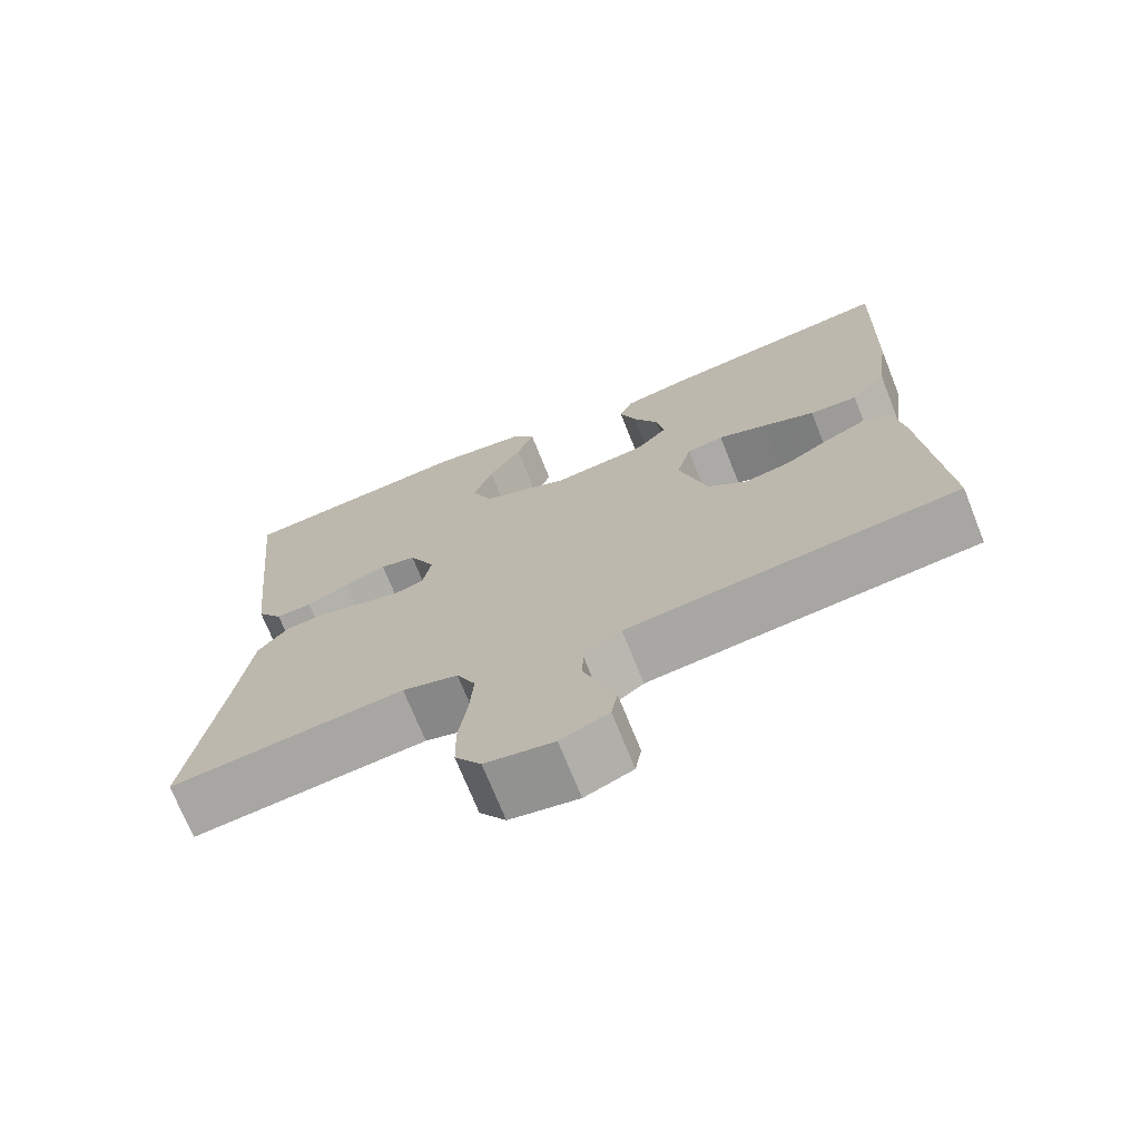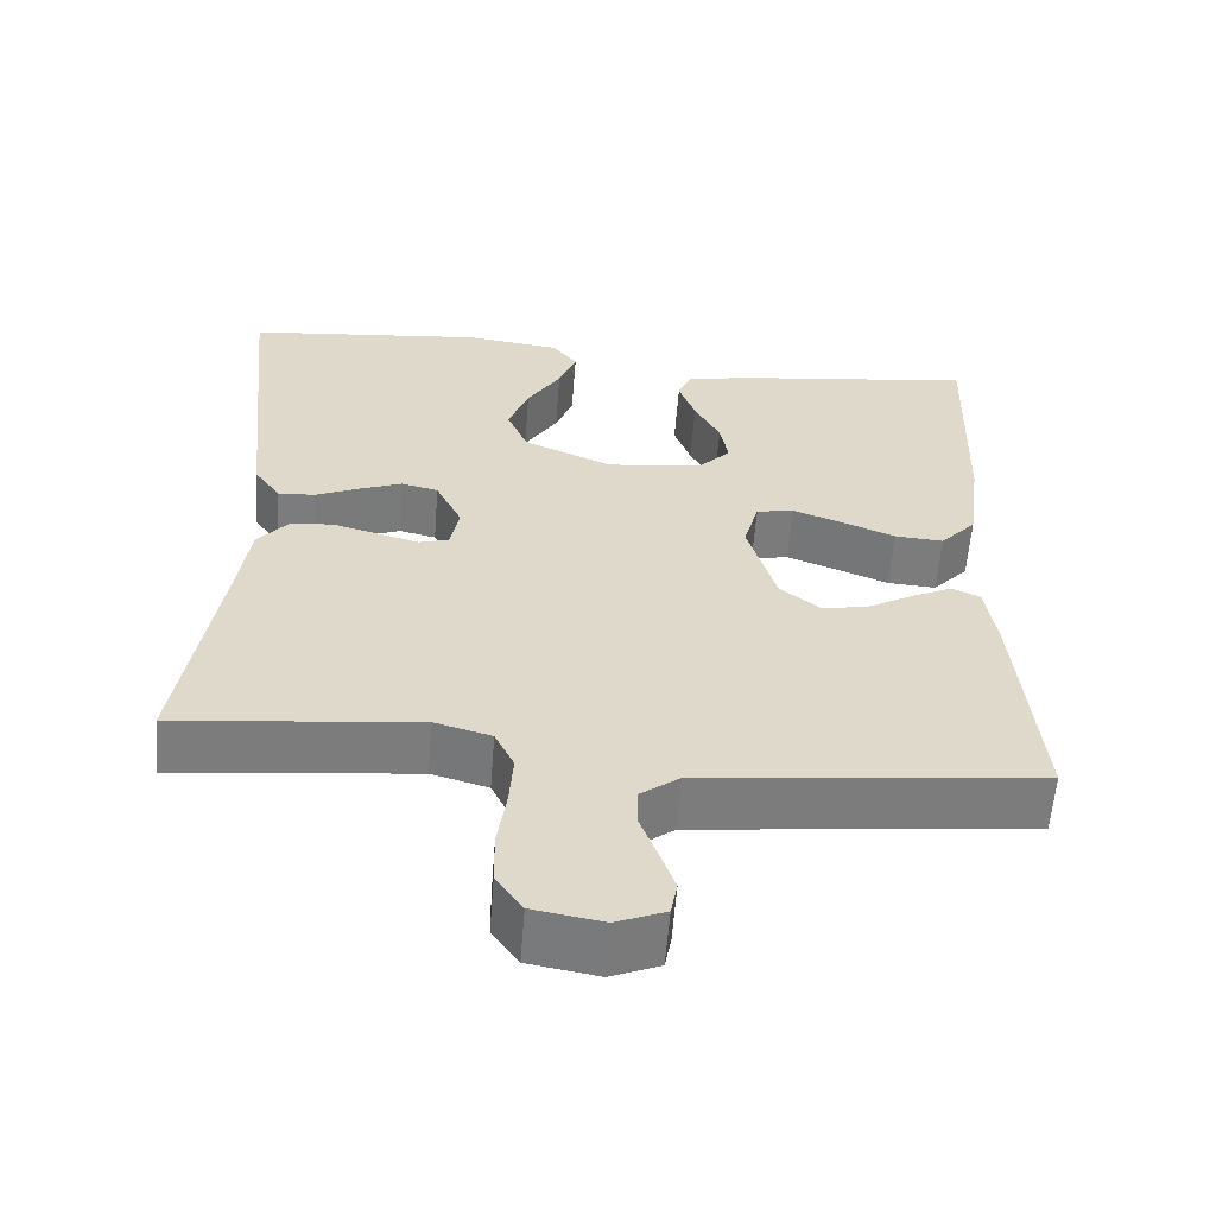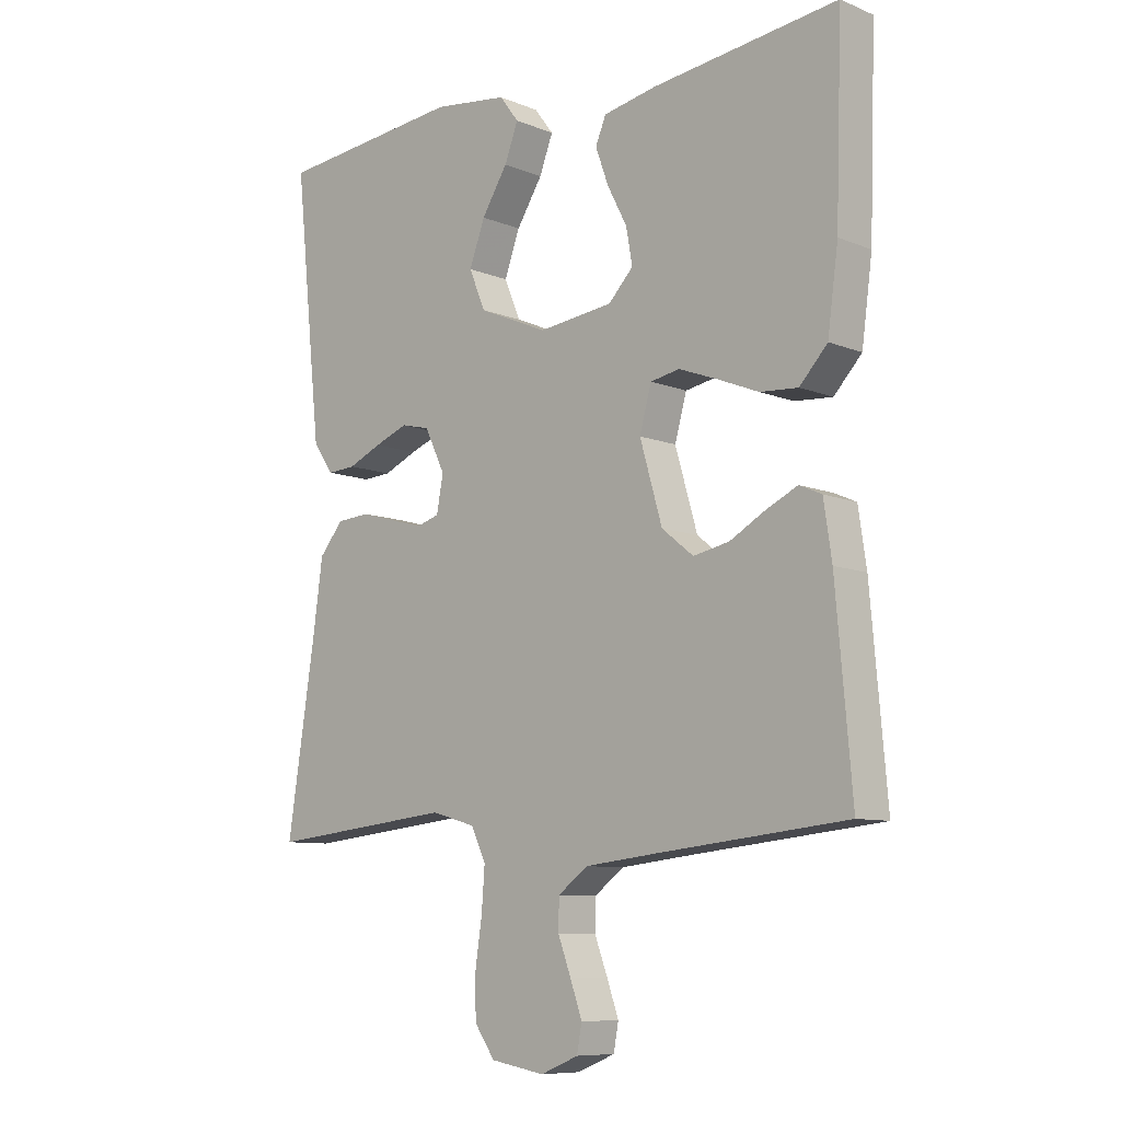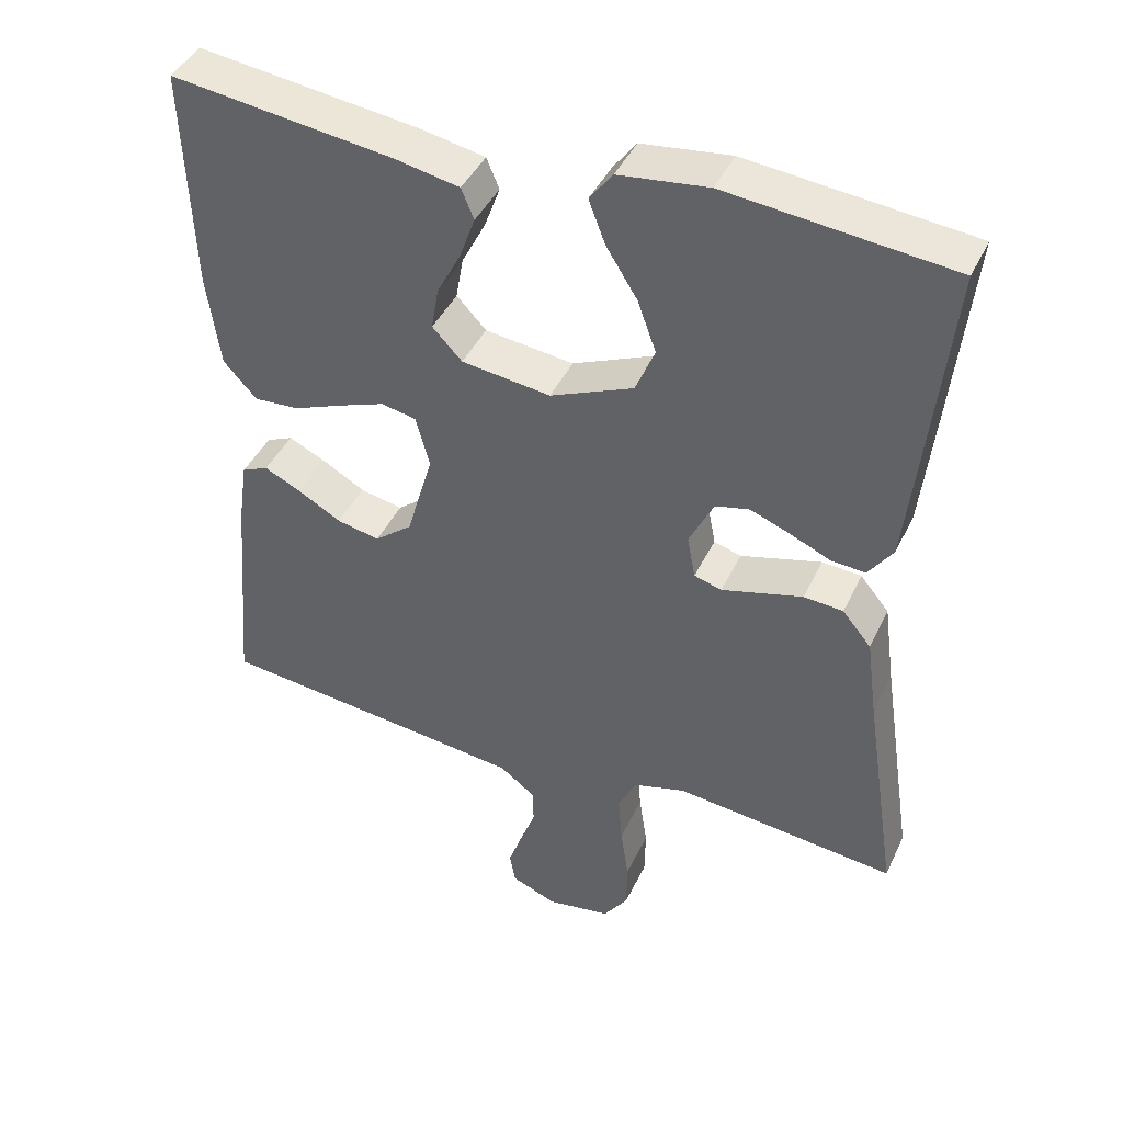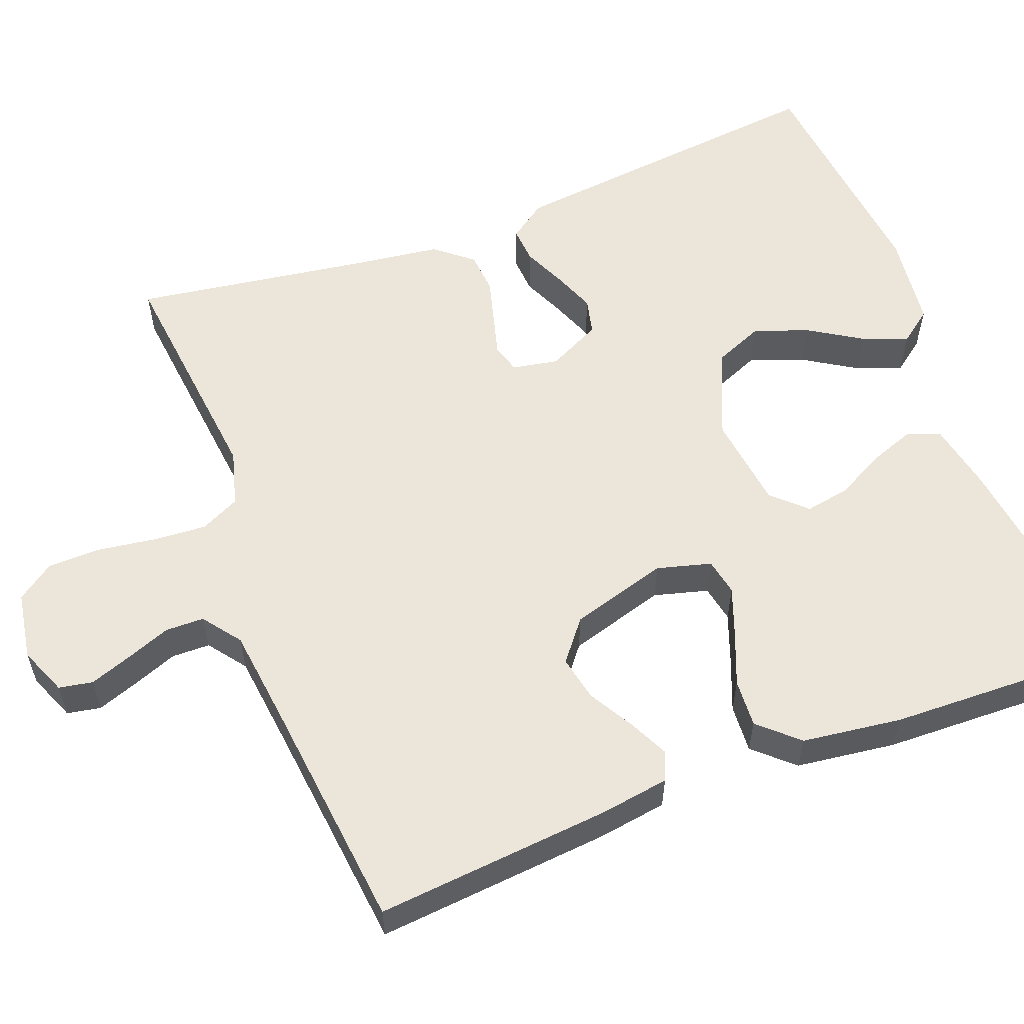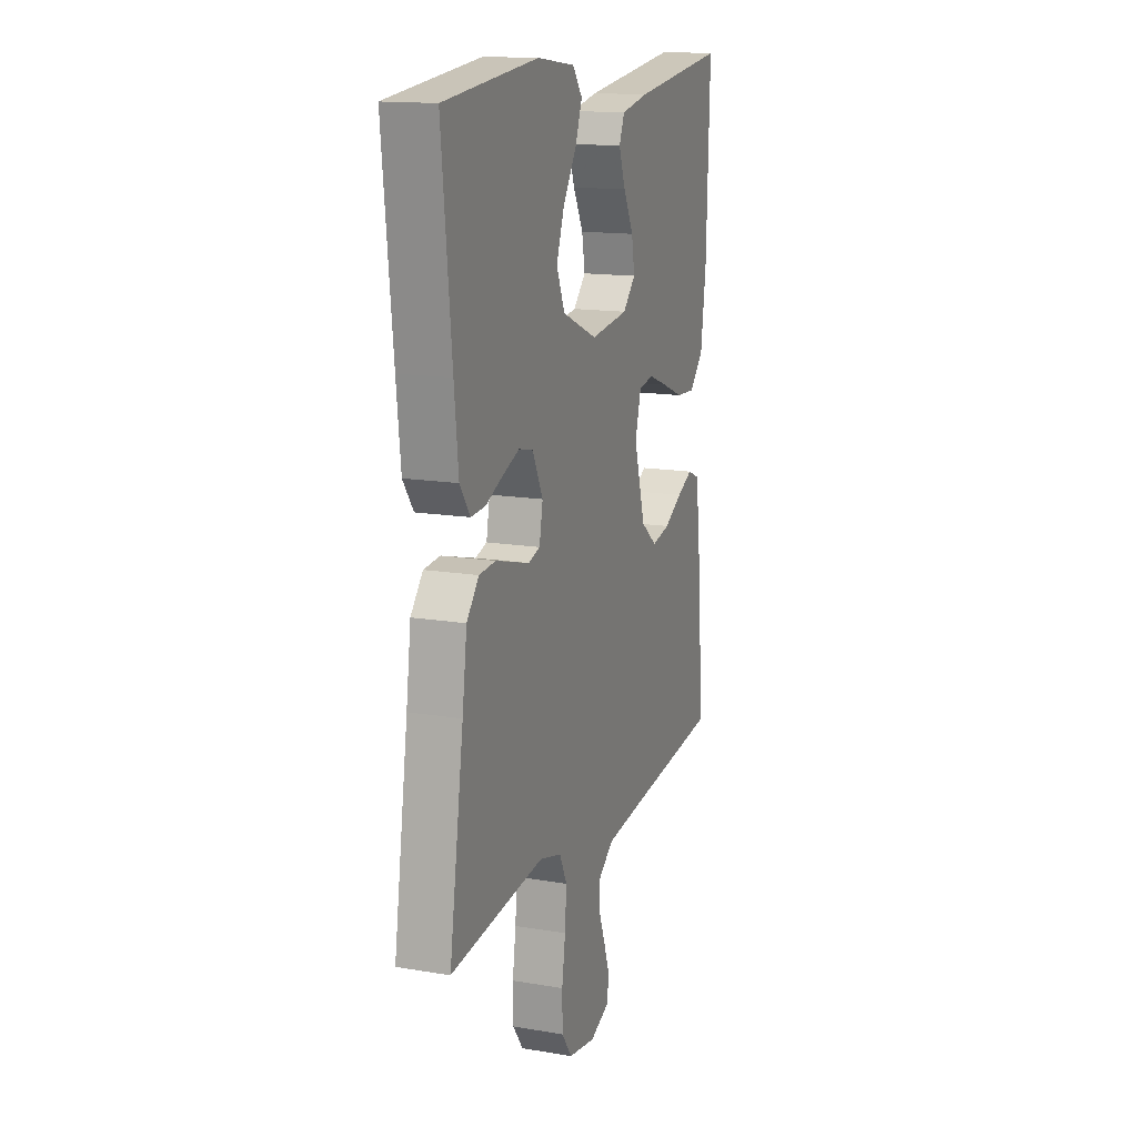
<metadata>
{"format":"obj","ext":"obj","renderer":"f3d","projection":"perspective","resolution":1024,"background":"white","views":[{"elev":-71.7,"azim":-158.2,"up":"+Z"},{"elev":-58.9,"azim":175.6,"up":"+Z"},{"elev":-8.9,"azim":-137.1,"up":"+Z"},{"elev":42.8,"azim":24.0,"up":"+Z"},{"elev":57.4,"azim":-111.1,"up":"+Y"},{"elev":15.0,"azim":109.9,"up":"+Z"}]}
</metadata>
<code>
v 0.5 0.07 0.5
v 0.469 0.07 0.2
v 0.456 0.07 0.078
v 0.423 0.07 0.031
v 0.377 0.07 0.034
v 0.323 0.07 0.058
v 0.269 0.07 0.079
v 0.223 0.07 0.068
v 0.19 0.07 0
v 0.201 0.07 -0.058
v 0.238 0.07 -0.069
v 0.289 0.07 -0.055
v 0.347 0.07 -0.039
v 0.4 0.07 -0.043
v 0.439 0.07 -0.09
v 0.454 0.07 -0.2
v 0.5 0.07 -0.5
v 0.2 0.07 -0.468
v 0.129 0.07 -0.488
v 0.105 0.07 -0.538
v 0.11 0.07 -0.606
v 0.121 0.07 -0.68
v 0.12 0.07 -0.747
v 0.087 0.07 -0.794
v 0 0.07 -0.809
v -0.061 0.07 -0.784
v -0.069 0.07 -0.741
v -0.05 0.07 -0.687
v -0.029 0.07 -0.631
v -0.03 0.07 -0.582
v -0.078 0.07 -0.546
v -0.2 0.07 -0.532
v -0.5 0.07 -0.5
v -0.474 0.07 -0.2
v -0.461 0.07 -0.112
v -0.425 0.07 -0.096
v -0.375 0.07 -0.12
v -0.317 0.07 -0.153
v -0.259 0.07 -0.165
v -0.208 0.07 -0.124
v -0.172 0.07 0
v -0.191 0.07 0.069
v -0.238 0.07 0.078
v -0.3 0.07 0.055
v -0.367 0.07 0.028
v -0.428 0.07 0.024
v -0.473 0.07 0.073
v -0.49 0.07 0.2
v -0.5 0.07 0.5
v -0.2 0.07 0.462
v -0.114 0.07 0.445
v -0.097 0.07 0.404
v -0.118 0.07 0.346
v -0.15 0.07 0.284
v -0.16 0.07 0.227
v -0.12 0.07 0.185
v 0 0.07 0.17
v 0.112 0.07 0.218
v 0.138 0.07 0.281
v 0.113 0.07 0.35
v 0.071 0.07 0.417
v 0.049 0.07 0.475
v 0.08 0.07 0.516
v 0.2 0.07 0.531
v 0.5 0 0.5
v 0.469 0 0.2
v 0.456 0 0.078
v 0.423 0 0.031
v 0.377 0 0.034
v 0.323 0 0.058
v 0.269 0 0.079
v 0.223 0 0.068
v 0.19 0 0
v 0.201 0 -0.058
v 0.238 0 -0.069
v 0.289 0 -0.055
v 0.347 0 -0.039
v 0.4 0 -0.043
v 0.439 0 -0.09
v 0.454 0 -0.2
v 0.5 0 -0.5
v 0.2 0 -0.468
v 0.129 0 -0.488
v 0.105 0 -0.538
v 0.11 0 -0.606
v 0.121 0 -0.68
v 0.12 0 -0.747
v 0.087 0 -0.794
v 0 0 -0.809
v -0.061 0 -0.784
v -0.069 0 -0.741
v -0.05 0 -0.687
v -0.029 0 -0.631
v -0.03 0 -0.582
v -0.078 0 -0.546
v -0.2 0 -0.532
v -0.5 0 -0.5
v -0.474 0 -0.2
v -0.461 0 -0.112
v -0.425 0 -0.096
v -0.375 0 -0.12
v -0.317 0 -0.153
v -0.259 0 -0.165
v -0.208 0 -0.124
v -0.172 0 0
v -0.191 0 0.069
v -0.238 0 0.078
v -0.3 0 0.055
v -0.367 0 0.028
v -0.428 0 0.024
v -0.473 0 0.073
v -0.49 0 0.2
v -0.5 0 0.5
v -0.2 0 0.462
v -0.114 0 0.445
v -0.097 0 0.404
v -0.118 0 0.346
v -0.15 0 0.284
v -0.16 0 0.227
v -0.12 0 0.185
v 0 0 0.17
v 0.112 0 0.218
v 0.138 0 0.281
v 0.113 0 0.35
v 0.071 0 0.417
v 0.049 0 0.475
v 0.08 0 0.516
v 0.2 0 0.531
f 60 61 62 63
f 59 60 63 64
f 51 52 53 54
f 49 50 51 54
f 49 54 55
f 48 49 55 56
f 44 45 46 47
f 43 44 47 48
f 42 43 48 56
f 35 36 37 38
f 33 34 35 38
f 32 33 38 39
f 31 32 39 40
f 26 27 28 29
f 24 25 26 29
f 24 29 30
f 21 22 23 24
f 20 21 24 30
f 19 20 30 31
f 16 17 18
f 12 13 14 15
f 11 12 15 16
f 10 11 16 18
f 3 4 5 6
f 3 6 7
f 2 3 7
f 59 64 1 2
f 58 59 2 7
f 57 58 7 8
f 41 42 56 57
f 41 57 8 9
f 19 31 40 41
f 18 19 41
f 9 10 18 41
f 127 126 125 124
f 128 127 124 123
f 118 117 116 115
f 118 115 114 113
f 119 118 113
f 120 119 113 112
f 111 110 109 108
f 112 111 108 107
f 120 112 107 106
f 102 101 100 99
f 102 99 98 97
f 103 102 97 96
f 104 103 96 95
f 93 92 91 90
f 93 90 89 88
f 94 93 88
f 88 87 86 85
f 94 88 85 84
f 95 94 84 83
f 82 81 80
f 79 78 77 76
f 80 79 76 75
f 82 80 75 74
f 70 69 68 67
f 71 70 67
f 71 67 66
f 66 65 128 123
f 71 66 123 122
f 72 71 122 121
f 121 120 106 105
f 73 72 121 105
f 105 104 95 83
f 105 83 82
f 105 82 74 73
f 1 65 66 2
f 2 66 67 3
f 3 67 68 4
f 4 68 69 5
f 5 69 70 6
f 6 70 71 7
f 7 71 72 8
f 8 72 73 9
f 9 73 74 10
f 10 74 75 11
f 11 75 76 12
f 12 76 77 13
f 13 77 78 14
f 14 78 79 15
f 15 79 80 16
f 16 80 81 17
f 17 81 82 18
f 18 82 83 19
f 19 83 84 20
f 20 84 85 21
f 21 85 86 22
f 22 86 87 23
f 23 87 88 24
f 24 88 89 25
f 25 89 90 26
f 26 90 91 27
f 27 91 92 28
f 28 92 93 29
f 29 93 94 30
f 30 94 95 31
f 31 95 96 32
f 32 96 97 33
f 33 97 98 34
f 34 98 99 35
f 35 99 100 36
f 36 100 101 37
f 37 101 102 38
f 38 102 103 39
f 39 103 104 40
f 40 104 105 41
f 41 105 106 42
f 42 106 107 43
f 43 107 108 44
f 44 108 109 45
f 45 109 110 46
f 46 110 111 47
f 47 111 112 48
f 48 112 113 49
f 49 113 114 50
f 50 114 115 51
f 51 115 116 52
f 52 116 117 53
f 53 117 118 54
f 54 118 119 55
f 55 119 120 56
f 56 120 121 57
f 57 121 122 58
f 58 122 123 59
f 59 123 124 60
f 60 124 125 61
f 61 125 126 62
f 62 126 127 63
f 63 127 128 64
f 64 128 65 1

</code>
